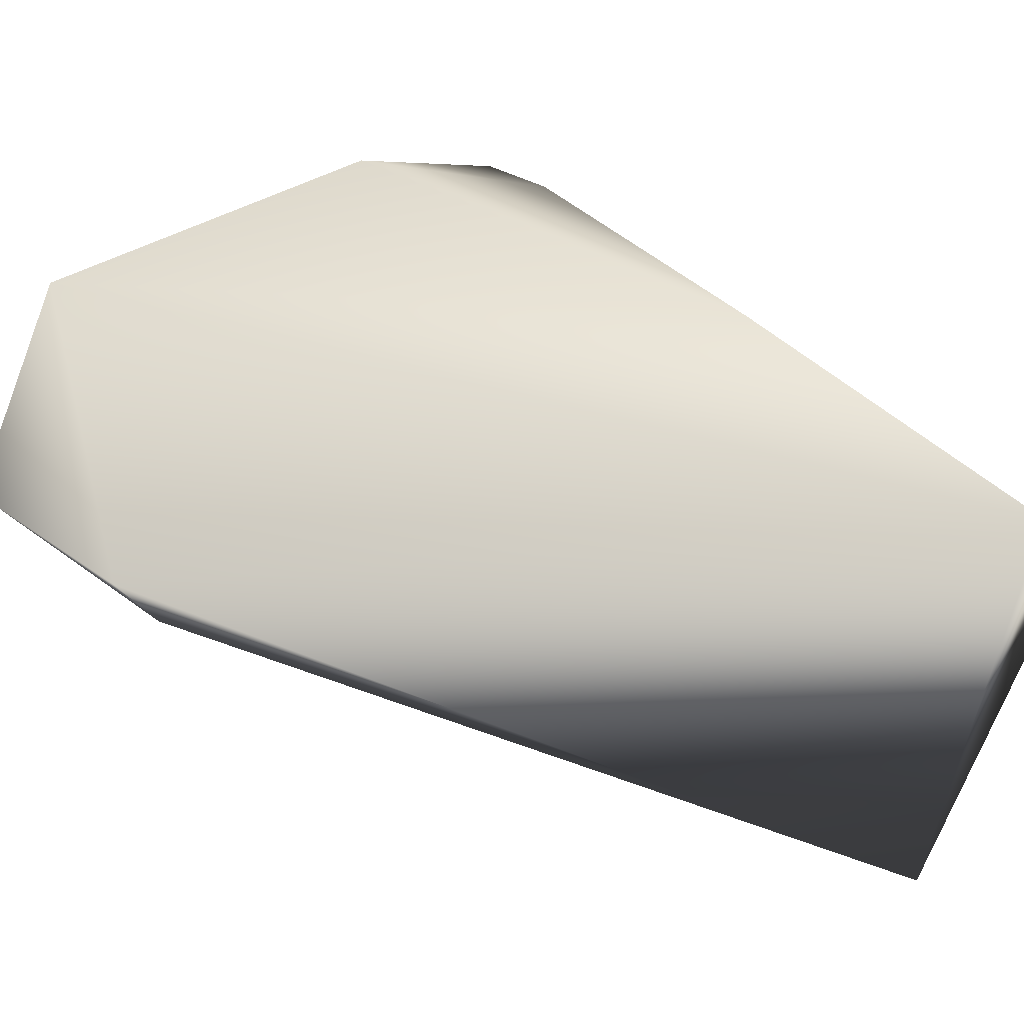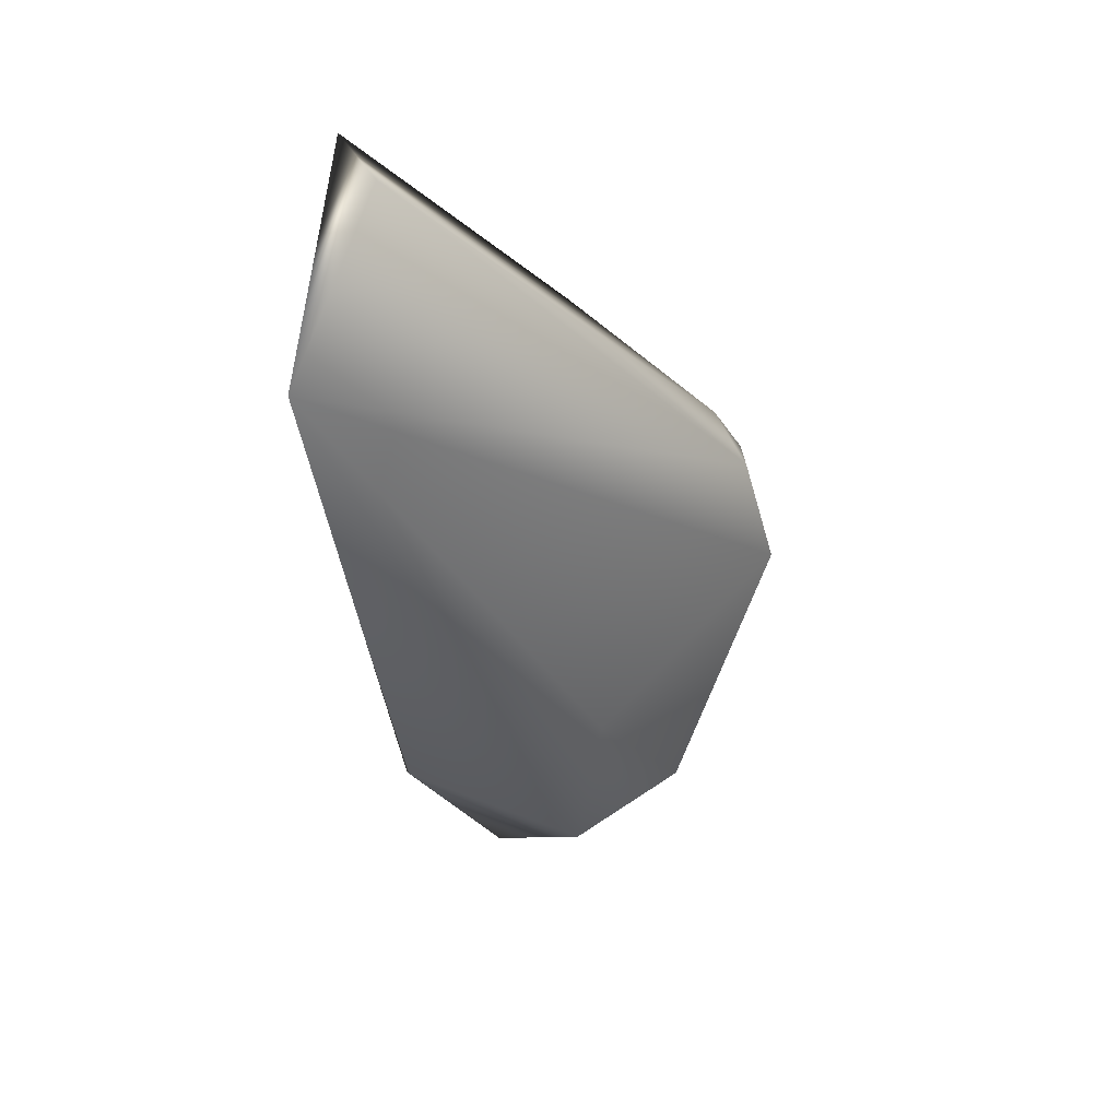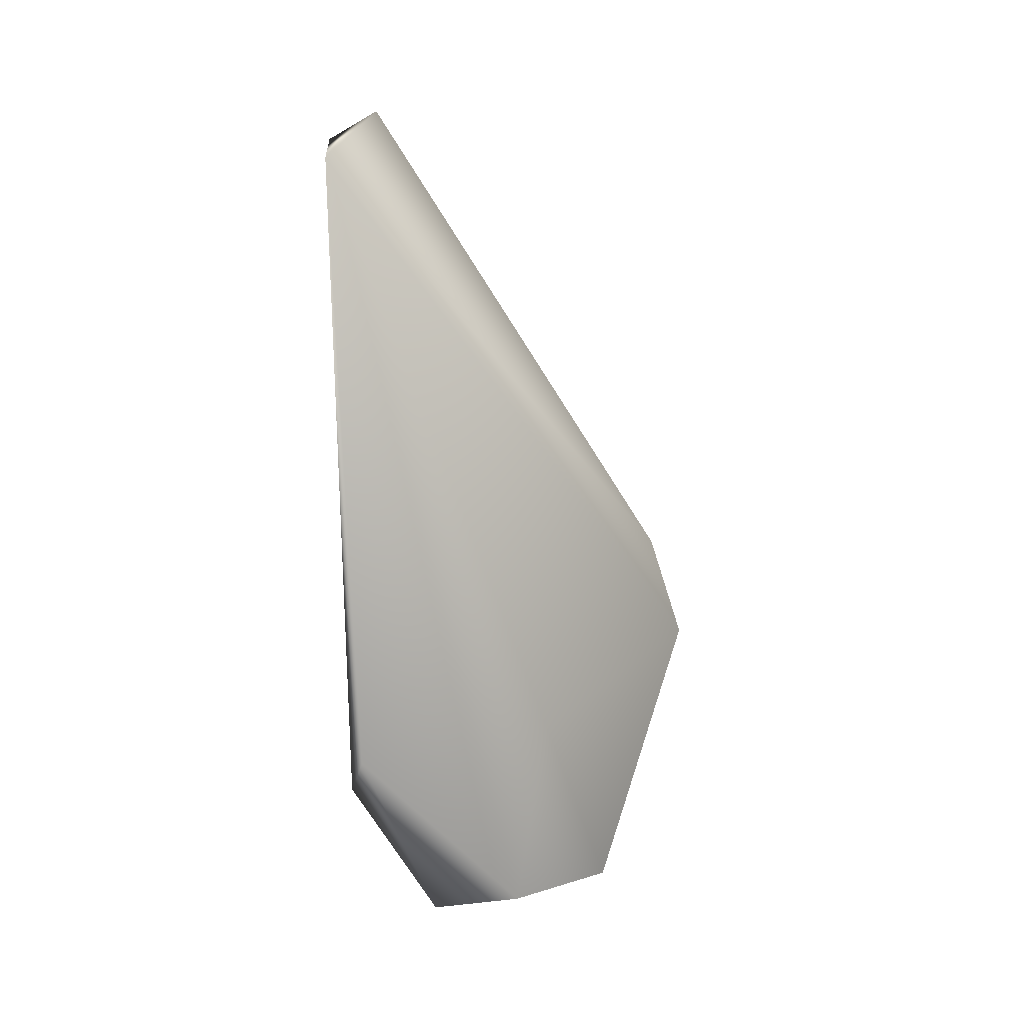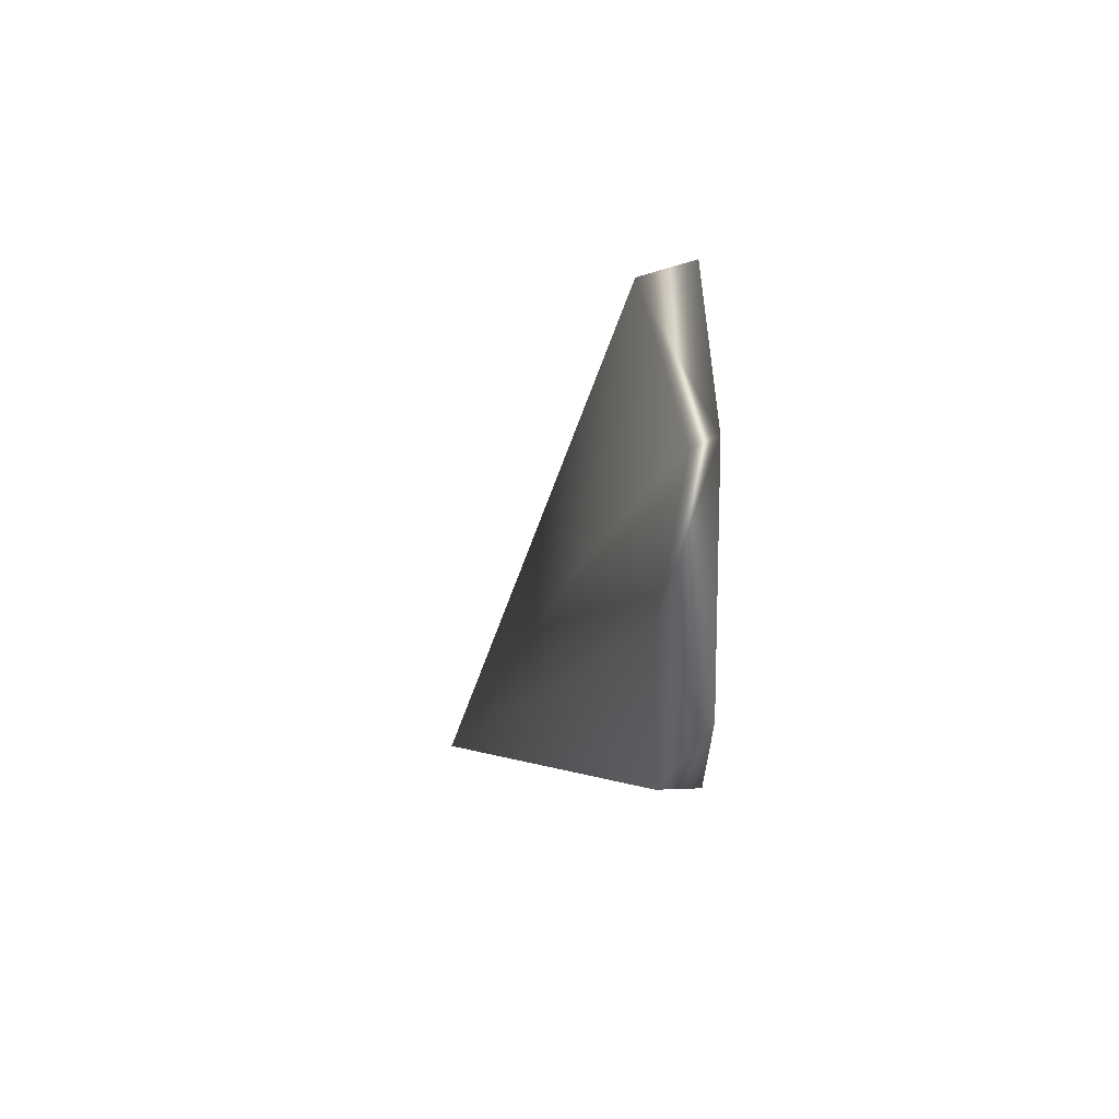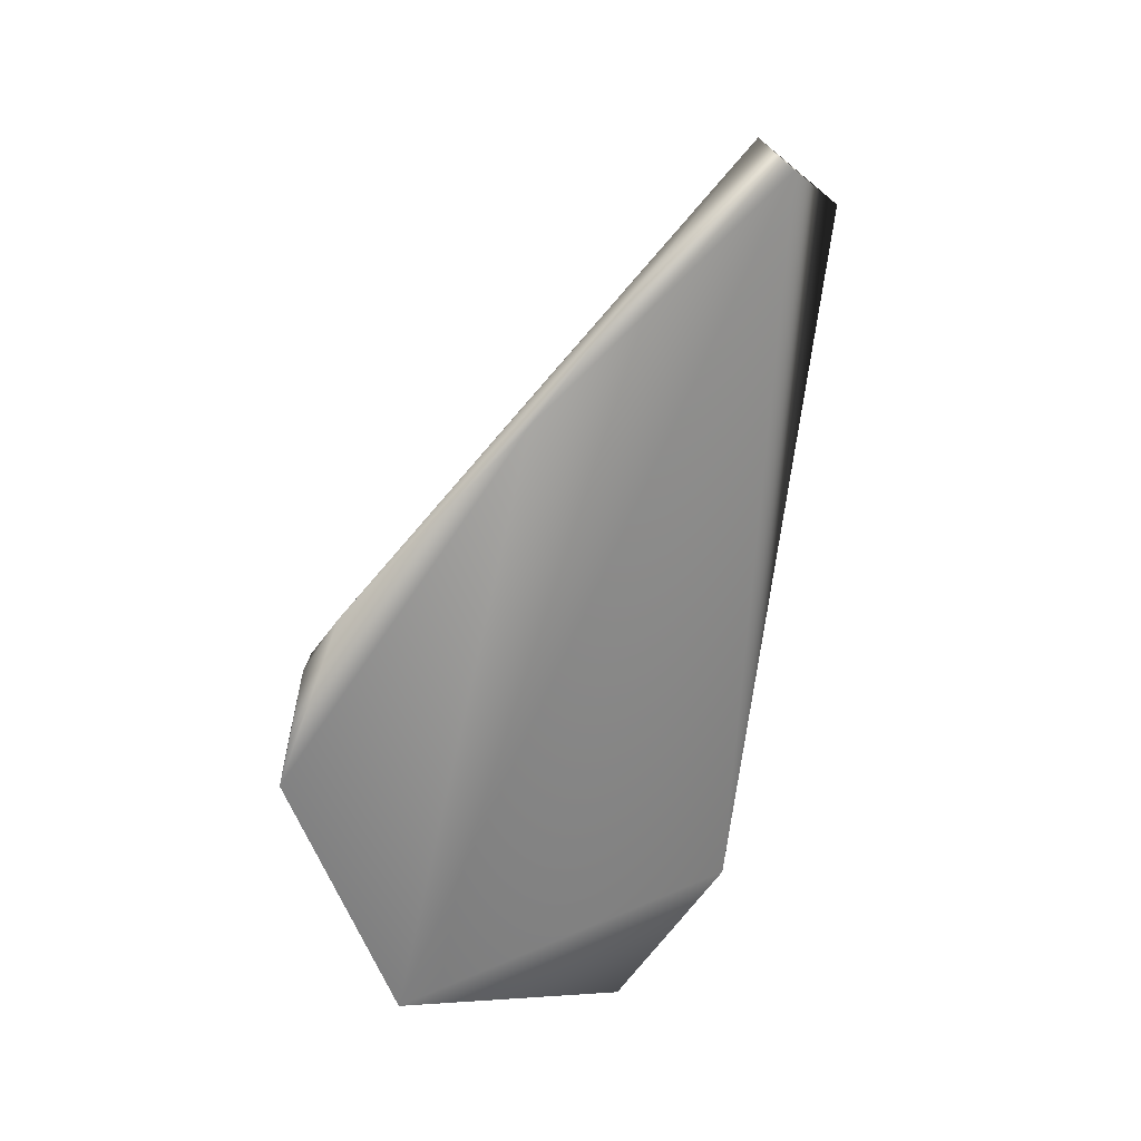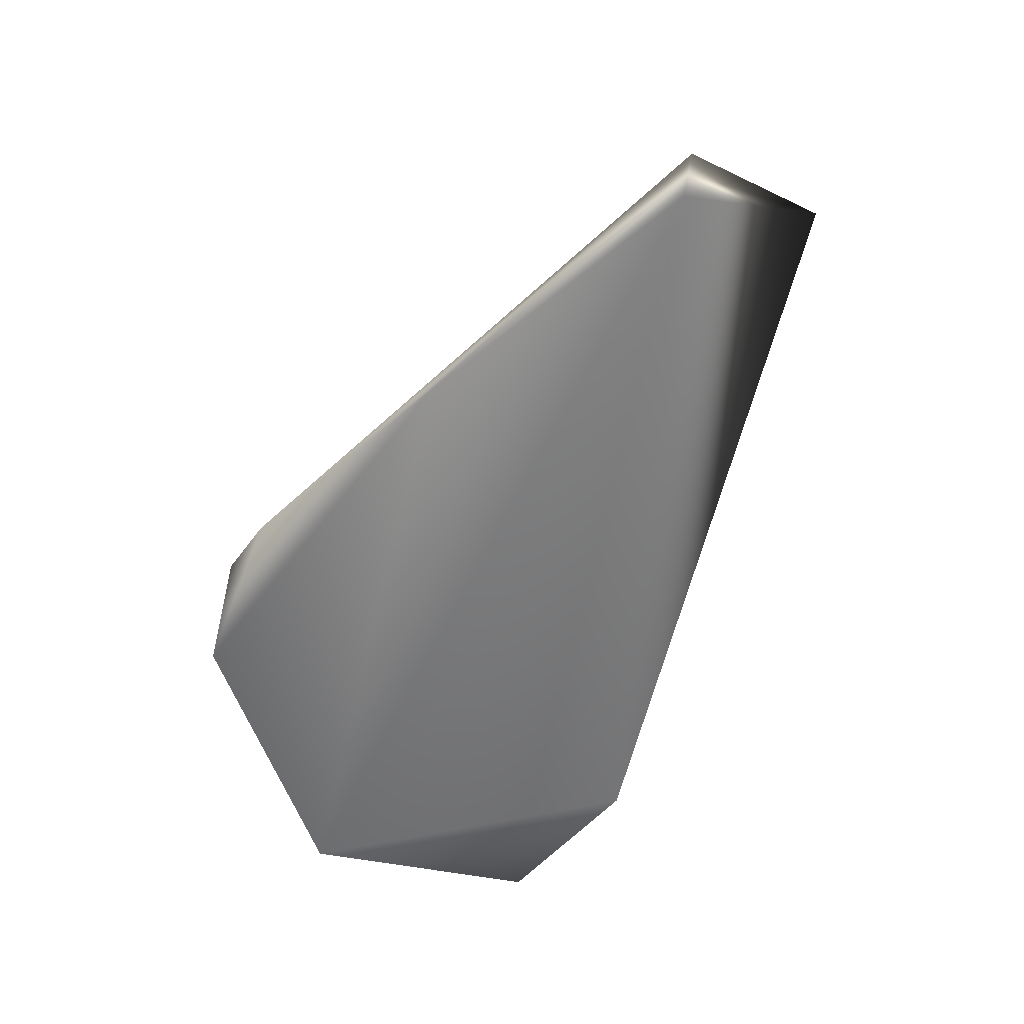
<metadata>
{"format":"obj","ext":"obj","renderer":"f3d","projection":"perspective","resolution":1024,"background":"white","views":[{"elev":-37.7,"azim":100.8,"up":"+Z"},{"elev":29.8,"azim":-116.6,"up":"+Y"},{"elev":-9.0,"azim":-125.5,"up":"+Y"},{"elev":-73.9,"azim":0.5,"up":"+Y"},{"elev":28.0,"azim":74.0,"up":"+Y"},{"elev":32.6,"azim":93.1,"up":"+Y"}]}
</metadata>
<code>
v 0.9168 -2.168 6.399
v 0.4244 -1.6 5.25
v 0.9098 -2.75 5.615
v 0.6854 -1.371 5.518
v 0.8462 -2.176 6.372
v 0.911 -1.36 5.538
v 0.9171 -2.076 6.333
v 0.8196 -2.977 5.97
v 0.8028 -1.761 5.962
v 0.9151 -1.76 5.992
v 0.9204 -2.924 6.261
v 0.8094 -2.382 6.421
v 0.8341 -2.7 5.592
v 0.9188 -2.392 6.454
v 0.9117 -2.995 5.825
v 0.7055 -2.621 5.965
v 0.8721 -2.928 6.242
g Eagle_Face_L_Col
f 5 4 2
f 6 3 2
f 6 2 4
f 7 5 1
f 9 7 4
f 9 4 5
f 9 5 7
f 10 6 4
f 10 4 7
f 11 3 6
f 11 6 10
f 12 5 2
f 12 1 5
f 13 8 2
f 13 2 3
f 14 7 1
f 14 12 11
f 14 1 12
f 14 11 10
f 14 10 7
f 15 11 8
f 15 3 11
f 15 13 3
f 15 8 13
f 16 12 2
f 16 2 8
f 17 8 11
f 17 11 12
f 17 16 8
f 17 12 16

</code>
